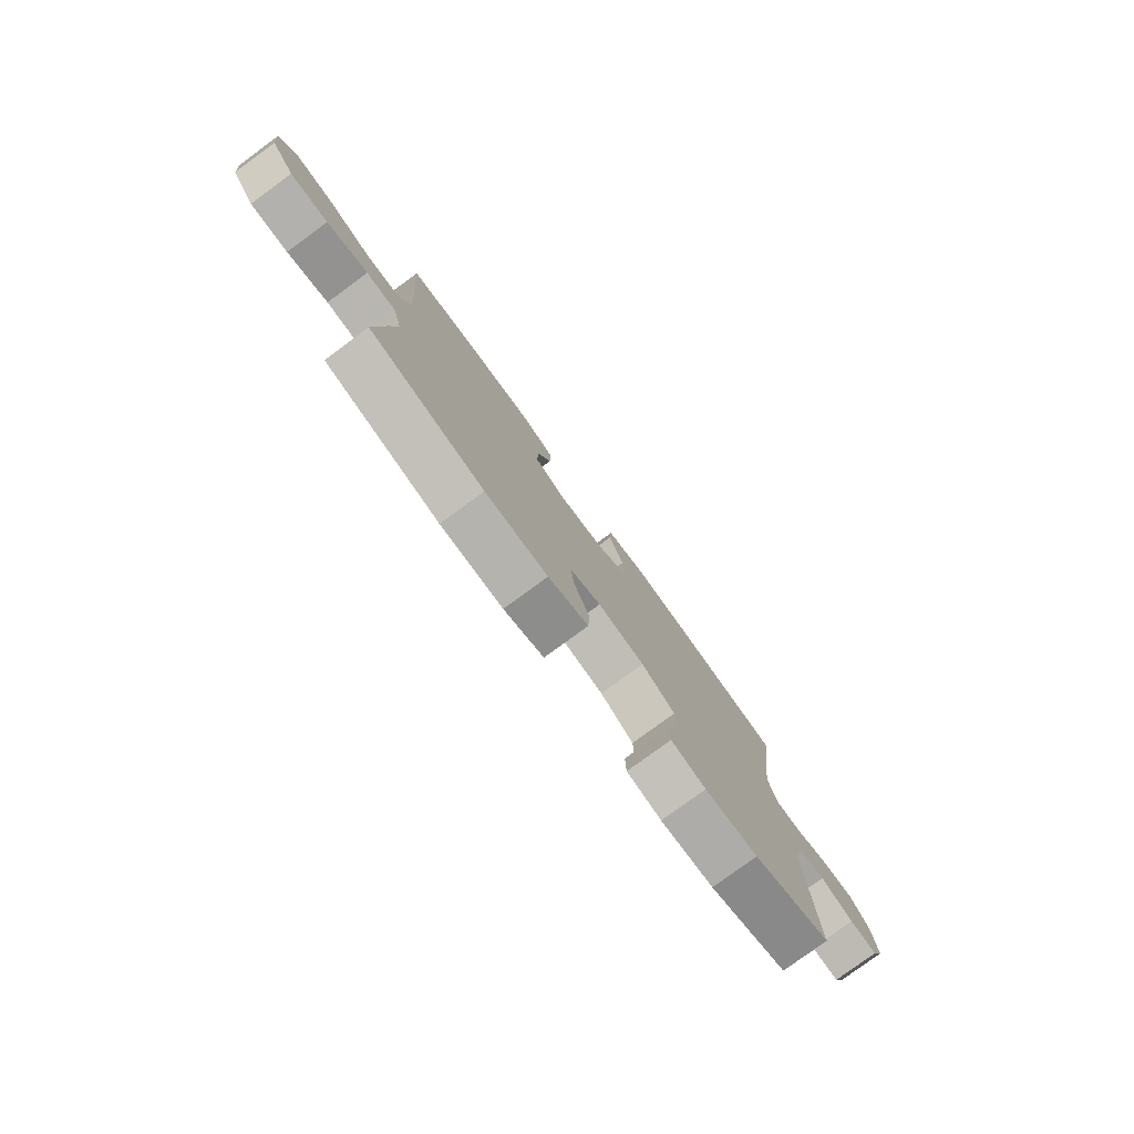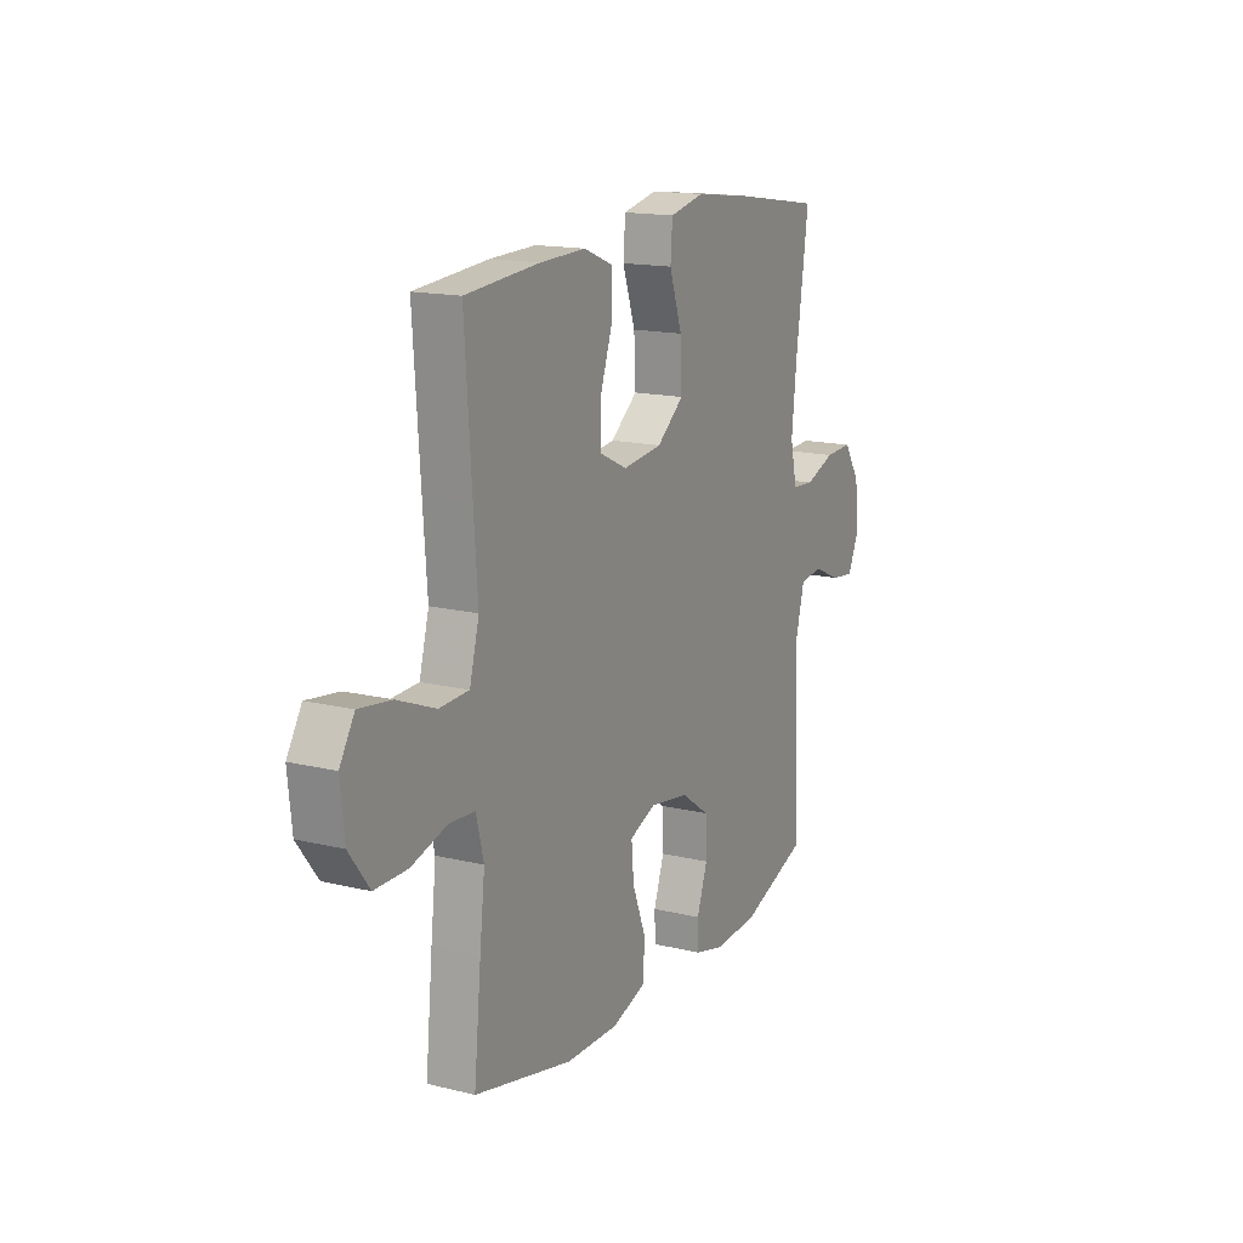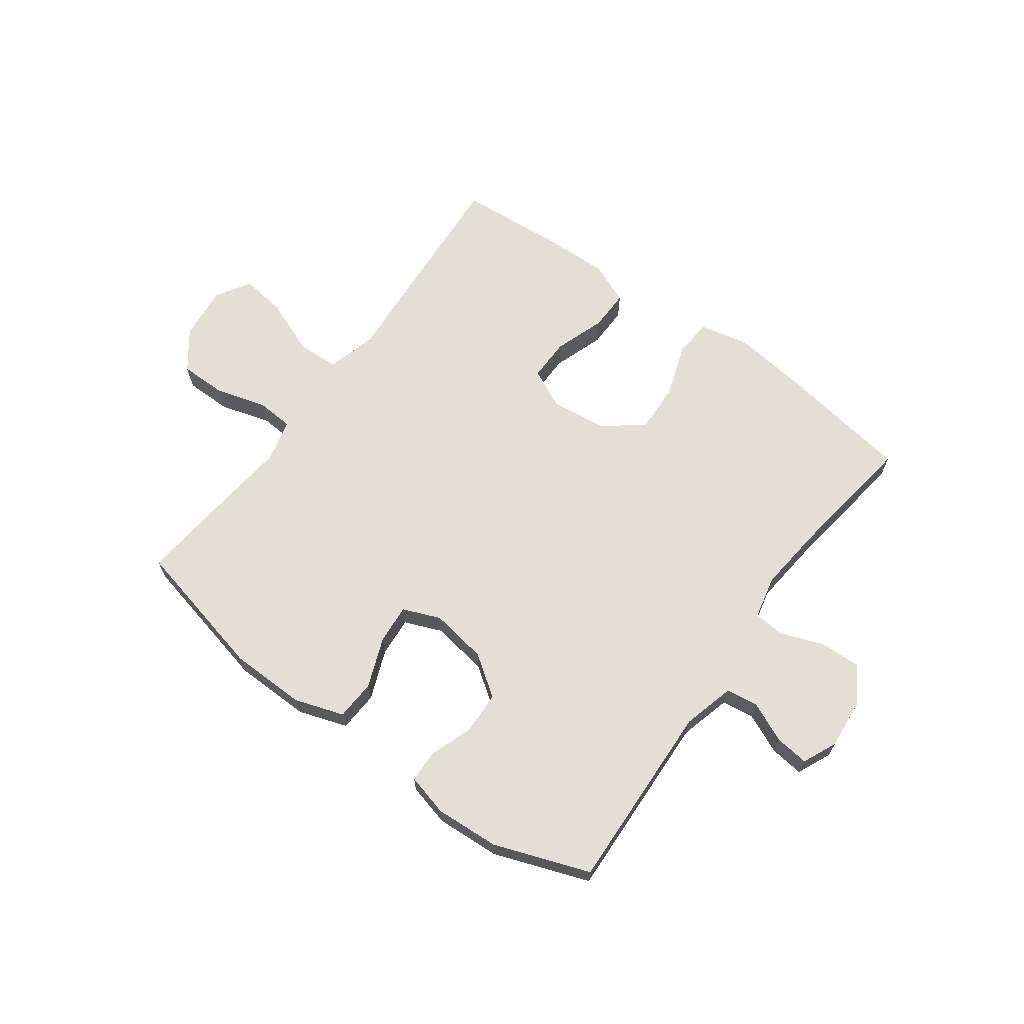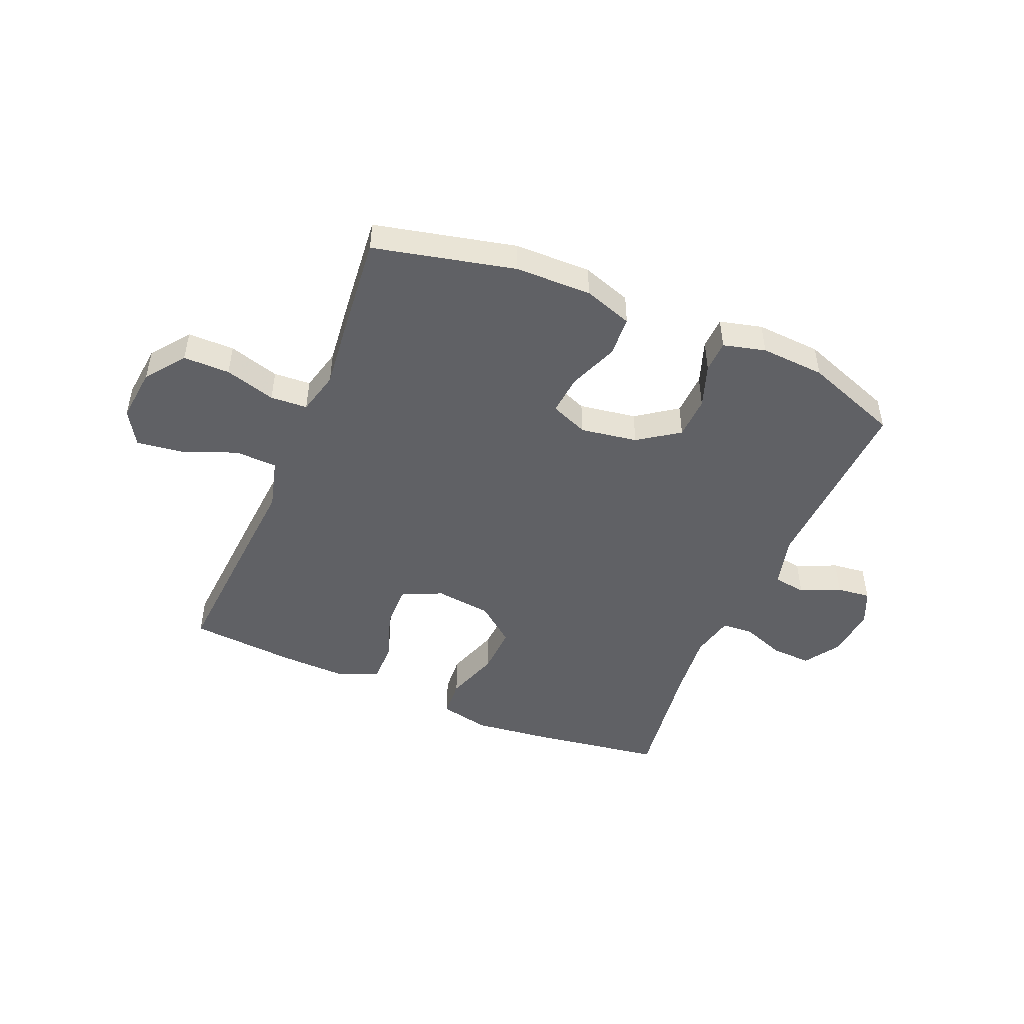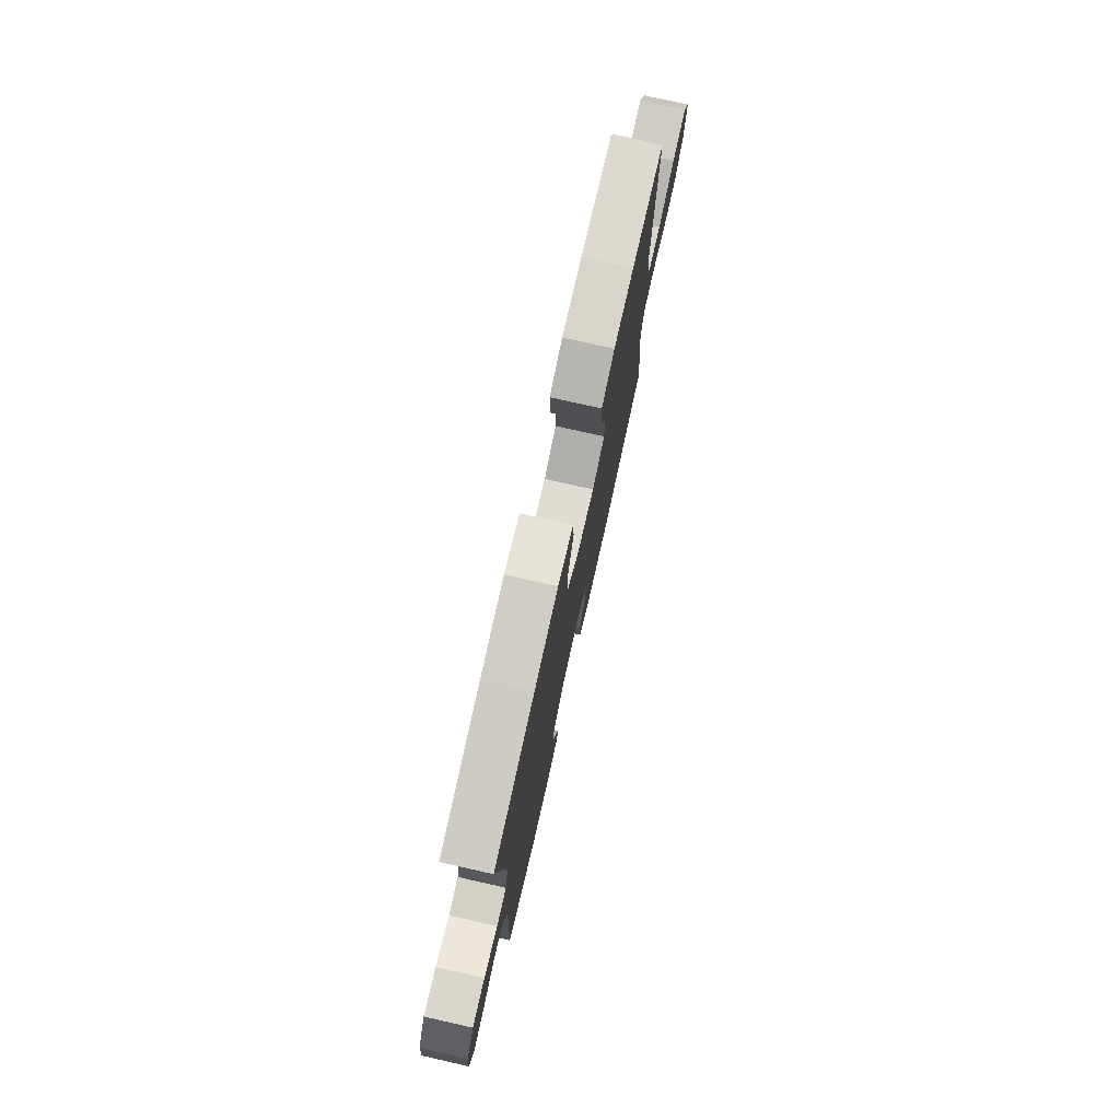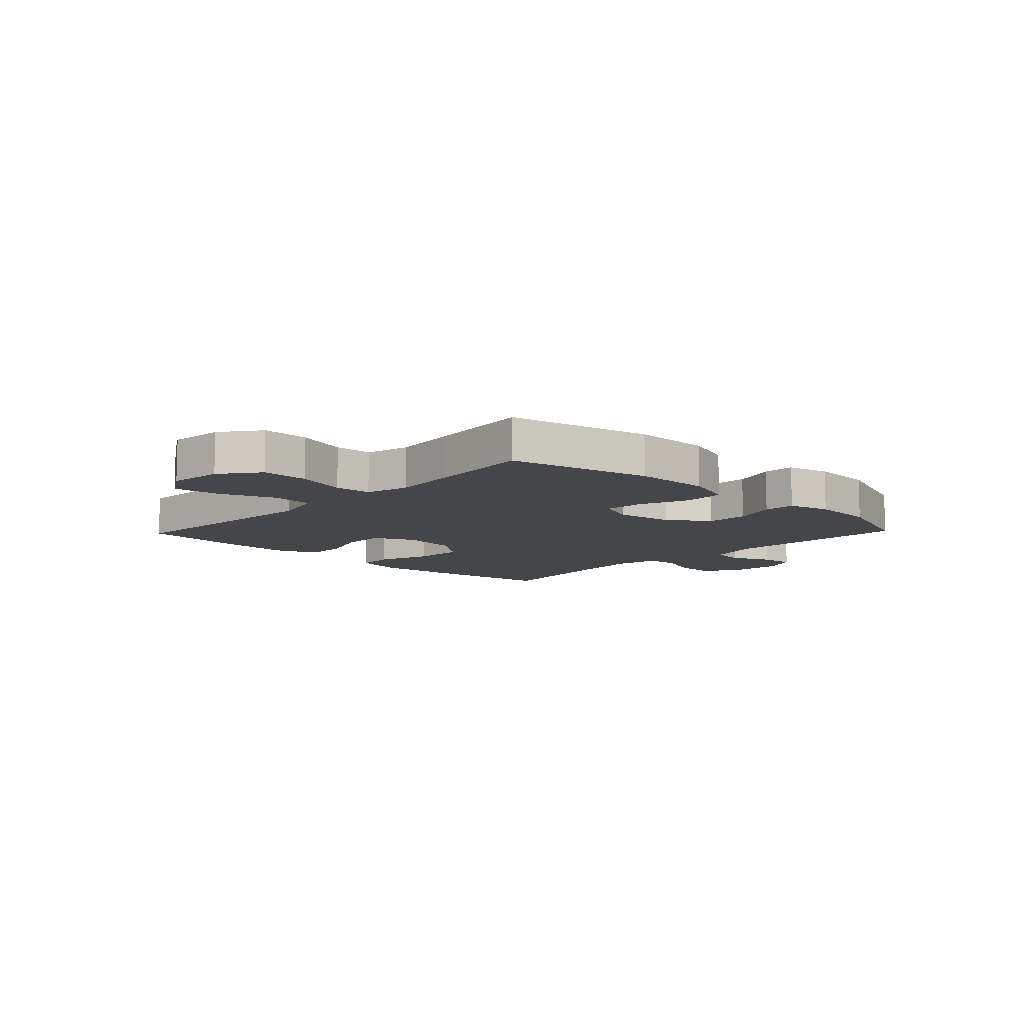
<metadata>
{"format":"obj","ext":"obj","renderer":"f3d","projection":"perspective","resolution":1024,"background":"white","views":[{"elev":-79.3,"azim":126.2,"up":"+Z"},{"elev":15.6,"azim":117.1,"up":"+Z"},{"elev":66.3,"azim":-143.8,"up":"+Y"},{"elev":-47.9,"azim":157.1,"up":"+Y"},{"elev":76.4,"azim":-77.3,"up":"+Z"},{"elev":-9.8,"azim":136.3,"up":"+Y"}]}
</metadata>
<code>
v -0.5 0.07 0.5
v -0.269 0.07 0.535
v -0.135 0.07 0.551
v -0.048 0.07 0.532
v -0.043 0.07 0.465
v -0.075 0.07 0.371
v -0.079 0.07 0.284
v -0.011 0.07 0.23
v 0.088 0.07 0.218
v 0.158 0.07 0.251
v 0.157 0.07 0.326
v 0.126 0.07 0.416
v 0.125 0.07 0.488
v 0.199 0.07 0.518
v 0.314 0.07 0.515
v 0.5 0.07 0.5
v 0.483 0.07 0.253
v 0.473 0.07 0.116
v 0.497 0.07 0.027
v 0.571 0.07 0.024
v 0.667 0.07 0.062
v 0.748 0.07 0.073
v 0.785 0.07 0.012
v 0.775 0.07 -0.083
v 0.724 0.07 -0.151
v 0.642 0.07 -0.151
v 0.553 0.07 -0.125
v 0.488 0.07 -0.129
v 0.469 0.07 -0.205
v 0.482 0.07 -0.321
v 0.5 0.07 -0.5
v 0.253 0.07 -0.557
v 0.119 0.07 -0.559
v 0.033 0.07 -0.53
v 0.029 0.07 -0.459
v 0.063 0.07 -0.372
v 0.069 0.07 -0.302
v 0.003 0.07 -0.275
v -0.097 0.07 -0.291
v -0.168 0.07 -0.341
v -0.171 0.07 -0.416
v -0.144 0.07 -0.493
v -0.146 0.07 -0.549
v -0.22 0.07 -0.568
v -0.333 0.07 -0.561
v -0.5 0.07 -0.5
v -0.486 0.07 -0.167
v -0.51 0.07 -0.076
v -0.567 0.07 -0.068
v -0.637 0.07 -0.099
v -0.696 0.07 -0.106
v -0.723 0.07 -0.046
v -0.715 0.07 0.044
v -0.674 0.07 0.107
v -0.604 0.07 0.104
v -0.528 0.07 0.076
v -0.473 0.07 0.08
v -0.456 0.07 0.156
v -0.468 0.07 0.272
v -0.5 0 0.5
v -0.269 0 0.535
v -0.135 0 0.551
v -0.048 0 0.532
v -0.043 0 0.465
v -0.075 0 0.371
v -0.079 0 0.284
v -0.011 0 0.23
v 0.088 0 0.218
v 0.158 0 0.251
v 0.157 0 0.326
v 0.126 0 0.416
v 0.125 0 0.488
v 0.199 0 0.518
v 0.314 0 0.515
v 0.5 0 0.5
v 0.483 0 0.253
v 0.473 0 0.116
v 0.497 0 0.027
v 0.571 0 0.024
v 0.667 0 0.062
v 0.748 0 0.073
v 0.785 0 0.012
v 0.775 0 -0.083
v 0.724 0 -0.151
v 0.642 0 -0.151
v 0.553 0 -0.125
v 0.488 0 -0.129
v 0.469 0 -0.205
v 0.482 0 -0.321
v 0.5 0 -0.5
v 0.253 0 -0.557
v 0.119 0 -0.559
v 0.033 0 -0.53
v 0.029 0 -0.459
v 0.063 0 -0.372
v 0.069 0 -0.302
v 0.003 0 -0.275
v -0.097 0 -0.291
v -0.168 0 -0.341
v -0.171 0 -0.416
v -0.144 0 -0.493
v -0.146 0 -0.549
v -0.22 0 -0.568
v -0.333 0 -0.561
v -0.5 0 -0.5
v -0.486 0 -0.167
v -0.51 0 -0.076
v -0.567 0 -0.068
v -0.637 0 -0.099
v -0.696 0 -0.106
v -0.723 0 -0.046
v -0.715 0 0.044
v -0.674 0 0.107
v -0.604 0 0.104
v -0.528 0 0.076
v -0.473 0 0.08
v -0.456 0 0.156
v -0.468 0 0.272
f 53 54 55 56
f 53 56 57
f 52 53 57
f 49 50 51 52
f 48 49 52 57
f 47 48 57
f 46 47 57 58
f 44 45 46 58
f 41 42 43 44
f 40 41 44 58
f 33 34 35 36
f 33 36 37
f 32 33 37
f 29 30 31 32
f 28 29 32 37
f 24 25 26 27
f 24 27 28
f 23 24 28
f 20 21 22 23
f 19 20 23 28
f 18 19 28 37
f 11 12 13 14
f 10 11 14 15
f 3 4 5 6
f 3 6 7
f 59 1 2 3
f 59 3 7
f 39 40 58 59
f 38 39 59 7
f 37 38 7 8
f 18 37 8 9
f 17 18 9 10
f 10 15 16 17
f 115 114 113 112
f 116 115 112
f 116 112 111
f 111 110 109 108
f 116 111 108 107
f 116 107 106
f 117 116 106 105
f 117 105 104 103
f 103 102 101 100
f 117 103 100 99
f 95 94 93 92
f 96 95 92
f 96 92 91
f 91 90 89 88
f 96 91 88 87
f 86 85 84 83
f 87 86 83
f 87 83 82
f 82 81 80 79
f 87 82 79 78
f 96 87 78 77
f 73 72 71 70
f 74 73 70 69
f 65 64 63 62
f 66 65 62
f 62 61 60 118
f 66 62 118
f 118 117 99 98
f 66 118 98 97
f 67 66 97 96
f 68 67 96 77
f 69 68 77 76
f 76 75 74 69
f 1 60 61 2
f 2 61 62 3
f 3 62 63 4
f 4 63 64 5
f 5 64 65 6
f 6 65 66 7
f 7 66 67 8
f 8 67 68 9
f 9 68 69 10
f 10 69 70 11
f 11 70 71 12
f 12 71 72 13
f 13 72 73 14
f 14 73 74 15
f 15 74 75 16
f 16 75 76 17
f 17 76 77 18
f 18 77 78 19
f 19 78 79 20
f 20 79 80 21
f 21 80 81 22
f 22 81 82 23
f 23 82 83 24
f 24 83 84 25
f 25 84 85 26
f 26 85 86 27
f 27 86 87 28
f 28 87 88 29
f 29 88 89 30
f 30 89 90 31
f 31 90 91 32
f 32 91 92 33
f 33 92 93 34
f 34 93 94 35
f 35 94 95 36
f 36 95 96 37
f 37 96 97 38
f 38 97 98 39
f 39 98 99 40
f 40 99 100 41
f 41 100 101 42
f 42 101 102 43
f 43 102 103 44
f 44 103 104 45
f 45 104 105 46
f 46 105 106 47
f 47 106 107 48
f 48 107 108 49
f 49 108 109 50
f 50 109 110 51
f 51 110 111 52
f 52 111 112 53
f 53 112 113 54
f 54 113 114 55
f 55 114 115 56
f 56 115 116 57
f 57 116 117 58
f 58 117 118 59
f 59 118 60 1

</code>
